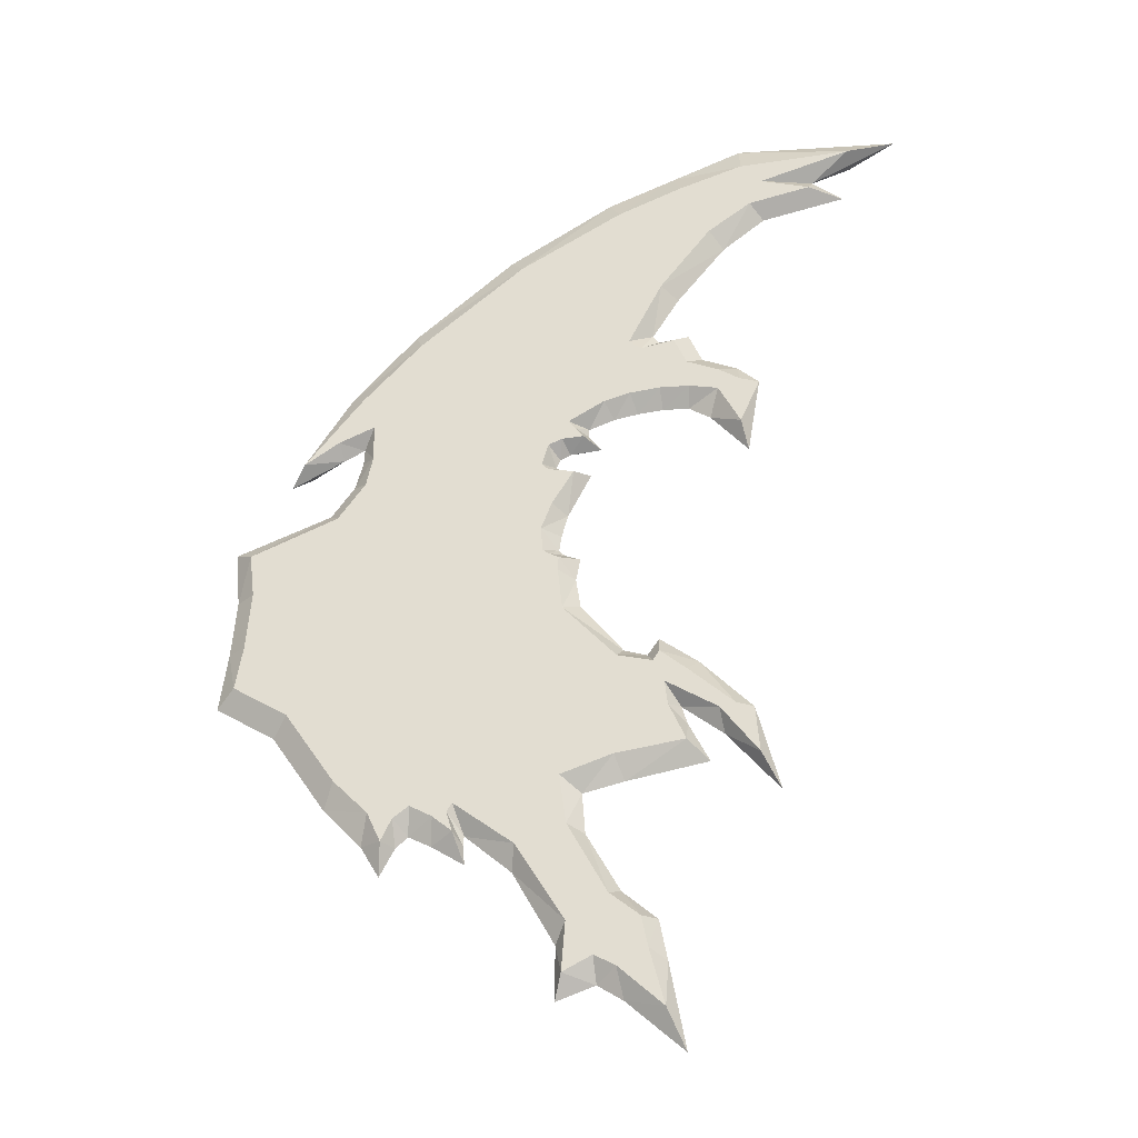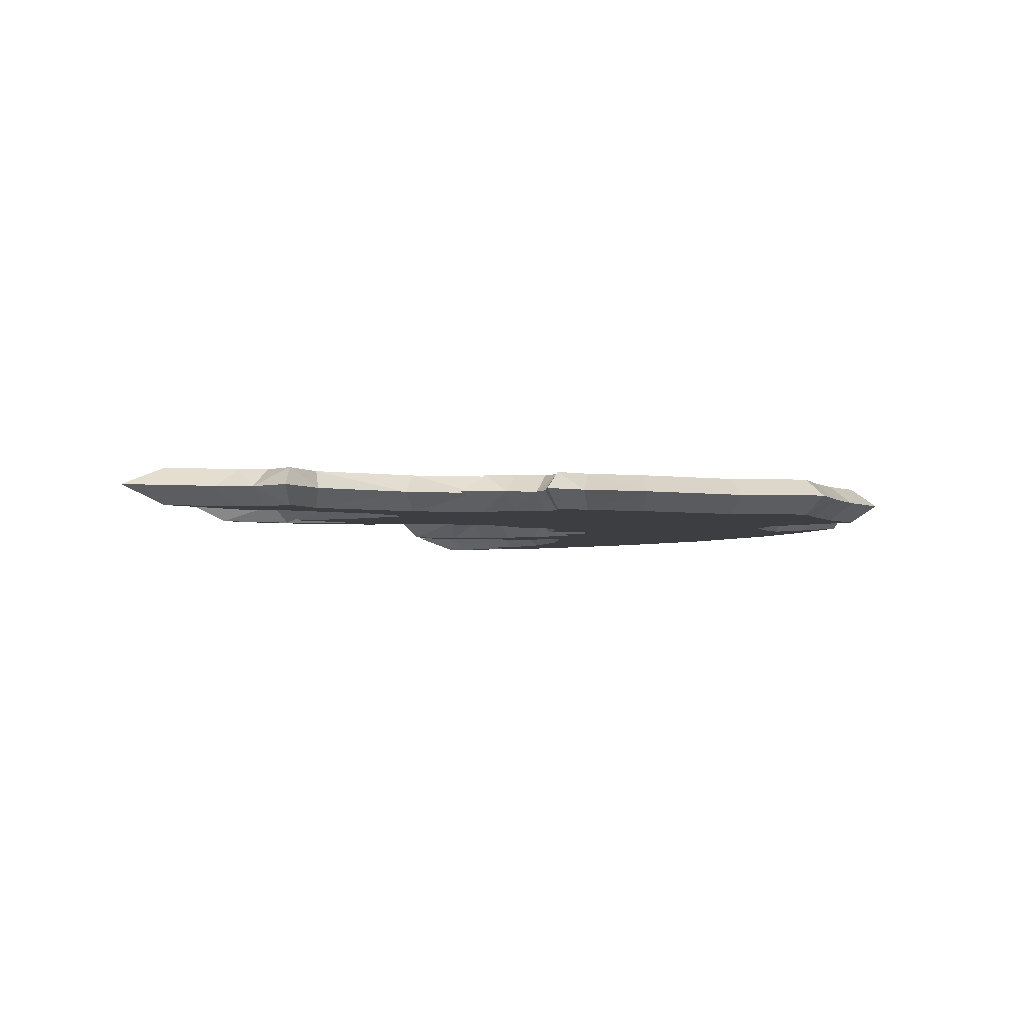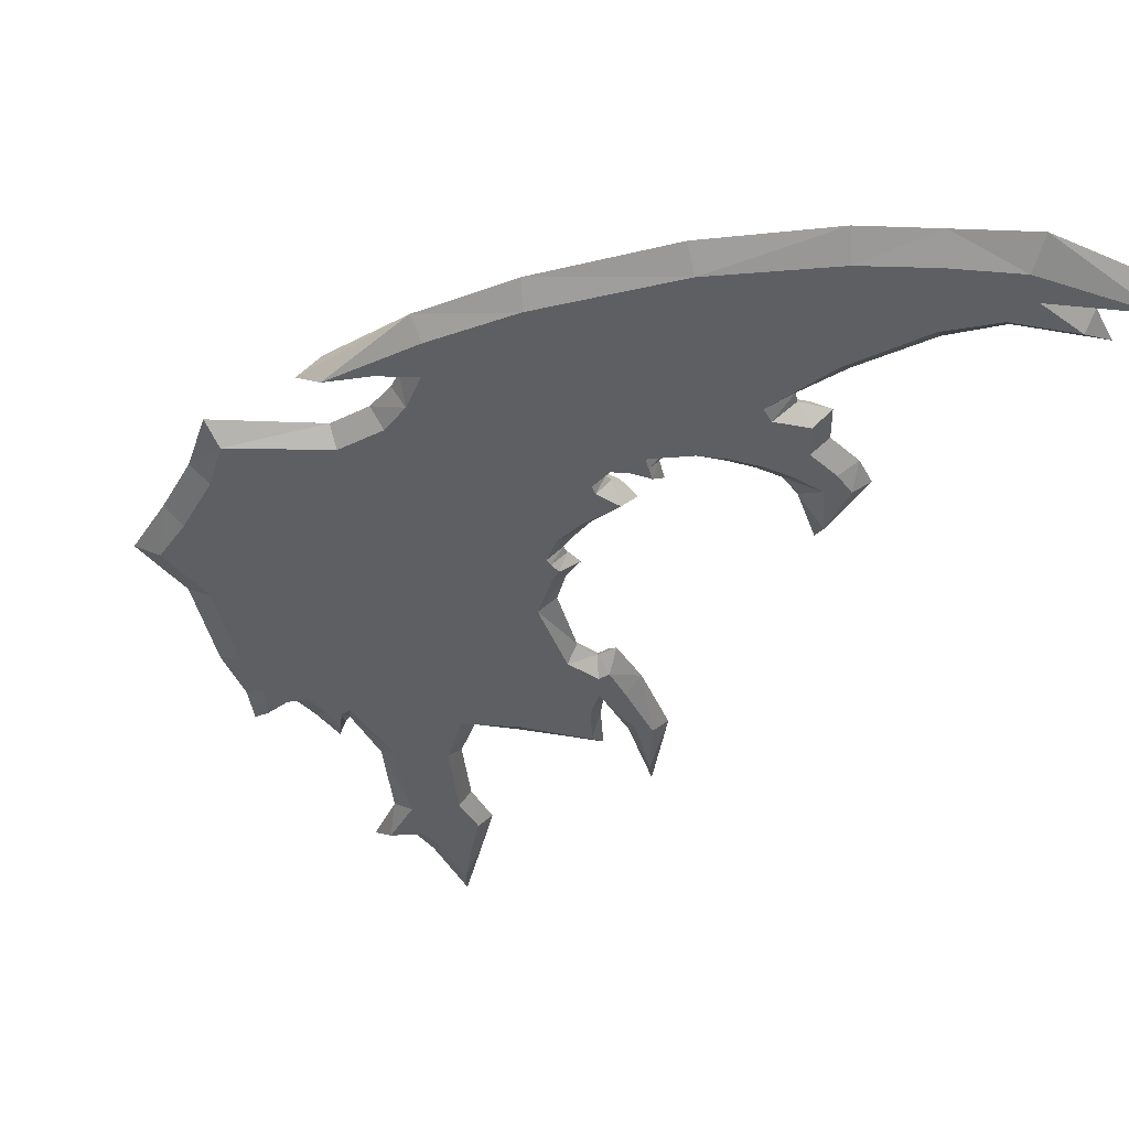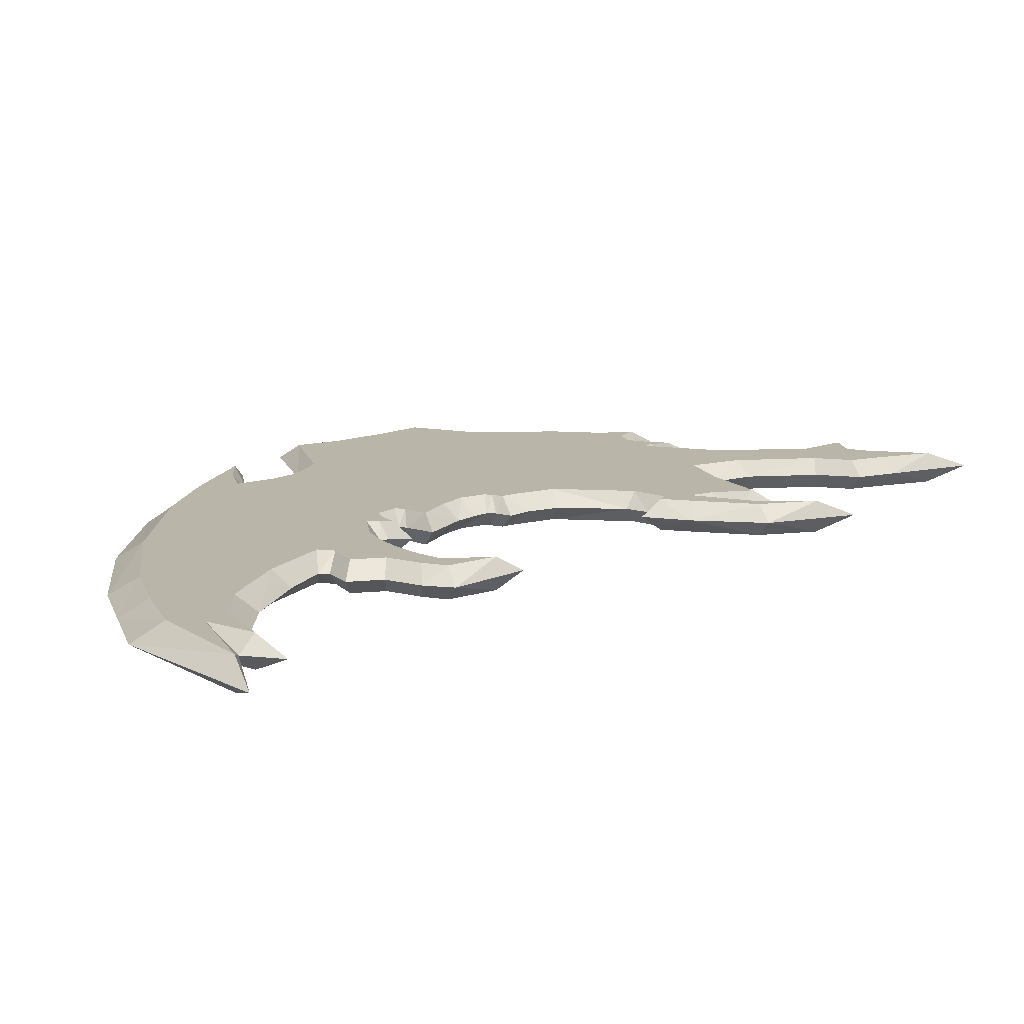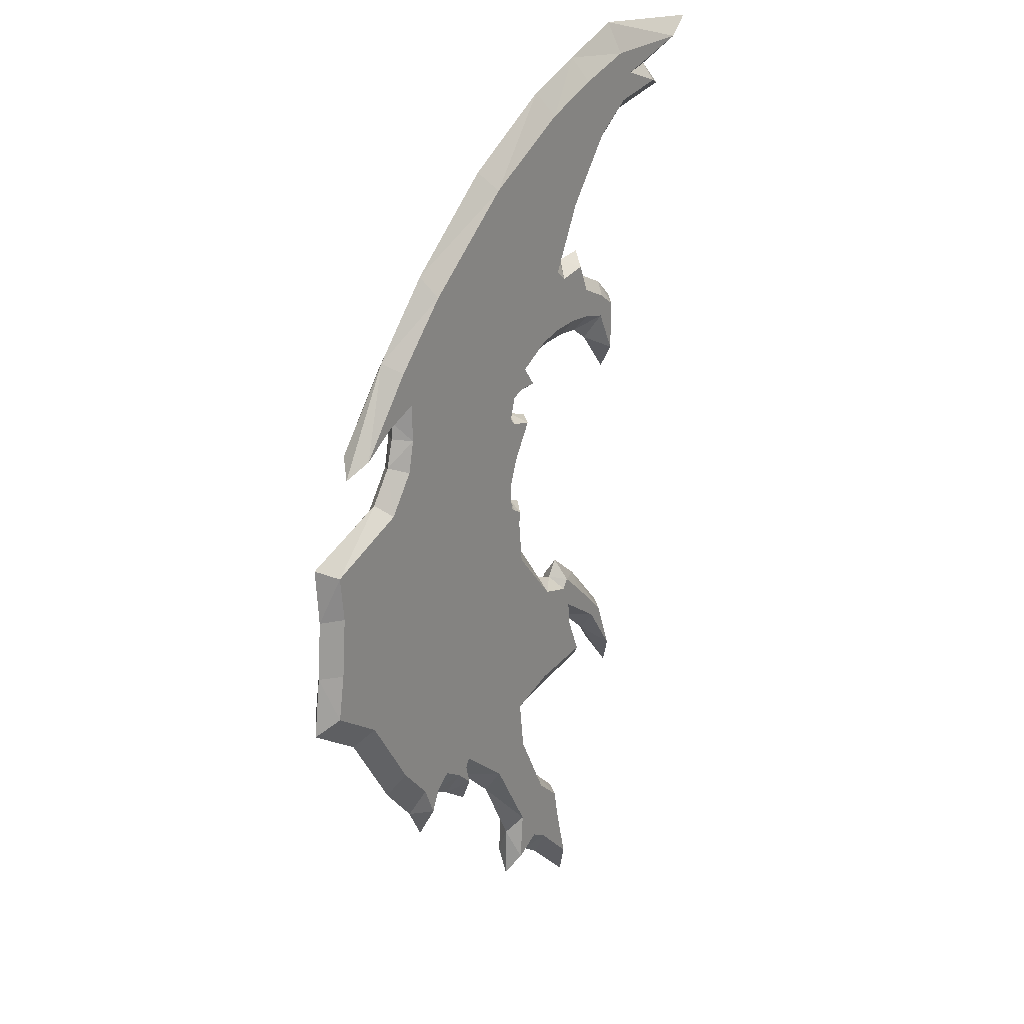
<metadata>
{"format":"obj","ext":"obj","renderer":"f3d","projection":"perspective","resolution":1024,"background":"white","views":[{"elev":-31.3,"azim":-168.9,"up":"+Y"},{"elev":-3.1,"azim":25.3,"up":"+Z"},{"elev":-40.2,"azim":157.2,"up":"+Z"},{"elev":13.5,"azim":-125.6,"up":"+Z"},{"elev":22.2,"azim":123.5,"up":"+Y"}]}
</metadata>
<code>
o l_wing_geo_02_Plane.005
v -1.046 -1.667 -0.1459
v -0.333 -1.214 -0.1459
v -0.4213 0.7105 -0.1459
v -1.562 1.158 -0.1459
v -1.698 -2.639 -0.1459
v -4.534 -0.5122 -0.1459
v -5.214 -1.261 -0.1459
v -2.461 -3.207 -0.1459
v -2.321 -3.494 -0.1459
v -2.144 -3.102 -0.1459
v -4.499 -2.811 -0.1459
v -3.196 -3.068 -0.1459
v -4.282 0.3578 -0.1459
v -5.159 -2.597 -0.1459
v -2.662 -3.057 -0.1459
v -2.005 2.048 -0.1459
v -1.993 2.536 -0.1459
v -4.351 1.952 -0.1459
v -4.264 1.664 -0.1459
v -2.598 3.79 -0.1459
v -3.976 4.892 -0.1459
v -4.896 -5.134 -0.1459
v -5.08 -4.383 -0.1459
v -7.285 5.899 -0.1459
v -7.921 5.691 -0.1459
v -4.575 -4.686 -0.1459
v -6.169 5.948 -0.1459
v -7.006 6.203 -0.1459
v -6.545 5.151 -0.1459
v -5.874 4.315 -0.1459
v -5.322 5.626 -0.1459
v -7.11 5.539 -0.1459
v -1.523 2.348 -0.1459
v -1.832 2.996 -0.1459
v -5.428 3.461 -0.1459
v -1.07 2.057 -0.1459
v -6.869 2.66 -0.1459
v -6.863 2.006 -0.1459
v -6.604 2.837 -0.1459
v -5.083 2.541 -0.1459
v -4.614 2.285 -0.1459
v -6.184 3.022 -0.1459
v -6.58 2.548 -0.1459
v -6.212 2.633 -0.1459
v -5.821 2.66 -0.1459
v -5.592 3.322 -0.1459
v -6.024 3.396 -0.1459
v -4.583 -3.458 -0.1459
v -5.429 2.627 -0.1459
v -0.4295 -0.639 -0.1459
v -3.959 -3.663 -0.1459
v -5.458 -4.699 -0.1459
v -5.537 -5.089 -0.1459
v -5.726 -5.813 -0.1459
v -5.164 -5.286 -0.1459
v -5.828 -1.994 -0.1459
v -6.044 -2.486 -0.1459
v -5.658 -1.382 -0.1459
v -5.741 -1.254 -0.1459
v -6.067 -1.532 -0.1459
v -4.256 0.6834 -0.1459
v -1.916 1.64 -0.1459
v -6.648 -2.057 -0.1459
v -6.922 -2.741 -0.1459
v -6.449 -2.098 -0.1459
v -5.792 -1.678 -0.1459
v -3.127 -3.176 -0.1459
v -2.952 -3.222 -0.1459
v -0.491 0.1288 -0.1459
v -3.201 -3.438 -0.1459
v -8.469 6.231 -0.1459
v -4.679 1.497 -0.1459
v -4.396 1.045 -0.1459
v -4.349 1.571 -0.1459
v -4.527 2.02 -0.1459
v -4.812 2.028 -0.1459
v -4.705 2.166 -0.1459
v -4.487 0.2277 -0.1459
v -4.475 0.04821 -0.1459
v -4.358 0.2984 -0.1459
v -4.525 -5.32 -0.1459
v -1.046 -1.667 -0.5335
v -0.333 -1.214 -0.5335
v -0.4213 0.7105 -0.5335
v -1.562 1.158 -0.5335
v -1.698 -2.639 -0.5335
v -4.534 -0.5122 -0.5335
v -5.214 -1.261 -0.5335
v -2.461 -3.207 -0.5335
v -2.321 -3.494 -0.5335
v -2.144 -3.102 -0.5335
v -4.499 -2.811 -0.5335
v -3.196 -3.068 -0.5335
v -5.159 -2.597 -0.5335
v -2.005 2.048 -0.5335
v -1.993 2.536 -0.5335
v -4.351 1.952 -0.5335
v -4.264 1.664 -0.5335
v -2.598 3.79 -0.5335
v -3.976 4.892 -0.5335
v -4.896 -5.134 -0.5335
v -5.08 -4.383 -0.5335
v -7.285 5.899 -0.5335
v -7.921 5.691 -0.5335
v -4.575 -4.686 -0.5335
v -6.169 5.948 -0.5335
v -7.006 6.203 -0.5335
v -6.545 5.151 -0.5335
v -5.874 4.315 -0.5335
v -5.322 5.626 -0.5335
v -7.11 5.539 -0.5335
v -1.523 2.348 -0.5335
v -1.832 2.996 -0.5335
v -5.428 3.461 -0.5335
v -1.07 2.057 -0.5335
v -6.869 2.66 -0.5335
v -6.863 2.006 -0.5335
v -6.604 2.837 -0.5335
v -5.083 2.541 -0.5335
v -4.614 2.285 -0.5335
v -6.184 3.022 -0.5335
v -6.58 2.548 -0.5335
v -6.212 2.633 -0.5335
v -5.821 2.66 -0.5335
v -5.592 3.322 -0.5335
v -6.024 3.396 -0.5335
v -4.583 -3.458 -0.5335
v -5.429 2.627 -0.5335
v -0.4295 -0.639 -0.5335
v -2.662 -3.057 -0.5335
v -3.959 -3.663 -0.5335
v -5.458 -4.699 -0.5335
v -5.537 -5.089 -0.5335
v -5.726 -5.813 -0.5335
v -5.164 -5.286 -0.5335
v -5.828 -1.994 -0.5335
v -6.044 -2.486 -0.5335
v -5.658 -1.382 -0.5335
v -5.741 -1.254 -0.5335
v -6.067 -1.532 -0.5335
v -4.256 0.6834 -0.5335
v -1.916 1.64 -0.5335
v -6.648 -2.057 -0.5335
v -6.922 -2.741 -0.5335
v -6.449 -2.098 -0.5335
v -5.792 -1.678 -0.5335
v -3.127 -3.176 -0.5335
v -2.952 -3.222 -0.5335
v -0.491 0.1288 -0.5335
v -3.201 -3.438 -0.5335
v -4.282 0.3578 -0.5335
v -8.469 6.231 -0.5335
v -4.679 1.497 -0.5335
v -4.396 1.045 -0.5335
v -4.349 1.571 -0.5335
v -4.527 2.02 -0.5335
v -4.812 2.028 -0.5335
v -4.705 2.166 -0.5335
v -4.487 0.2277 -0.5335
v -4.475 0.04821 -0.5335
v -4.358 0.2984 -0.5335
v -4.525 -5.32 -0.5335
v -9.094 6.426 -0.3397
v -7.959 5.905 -0.3397
v -4.741 -2.999 -0.3397
v -4.778 -3.53 -0.3397
v -6.71 4.951 -0.3397
v -6.071 4.178 -0.3397
v -5.217 -5.644 -0.3397
v -4.901 -5.435 -0.3397
v -5.167 5.945 -0.3397
v -6.049 6.272 -0.3397
v -5.931 -6.304 -0.3397
v -3.786 5.145 -0.3397
v -2.268 -3.876 -0.3397
v -2.031 -3.461 -0.3397
v -6.98 6.615 -0.3397
v -4.421 -4.915 -0.3397
v -3.893 -3.95 -0.3397
v -7.267 5.368 -0.3397
v -2.617 -3.382 -0.3397
v -2.46 -3.518 -0.3397
v -8.348 5.569 -0.3397
v -5.734 -5.202 -0.3397
v -1.412 1.317 -0.3397
v -1.712 1.728 -0.3397
v -5.723 3.632 -0.3397
v -1.815 2.093 -0.3397
v -4.874 1.524 -0.3397
v -4.569 0.9427 -0.3397
v -6.037 -2.192 -0.3397
v -6.299 -2.717 -0.3397
v -1.631 3.152 -0.3397
v -2.478 4.066 -0.3397
v -0.8601 1.832 -0.3397
v -4.414 1.702 -0.3397
v -4.501 1.65 -0.3397
v -5.268 -1.098 -0.3397
v -5.56 -1.197 -0.3397
v -1.558 2.179 -0.3397
v -1.826 2.31 -0.3397
v -5.714 -0.9851 -0.3397
v -6.197 -1.352 -0.3397
v -7.099 2.712 -0.3397
v -6.927 1.675 -0.3397
v -6.819 2.962 -0.3397
v -4.487 0.6465 -0.3397
v -4.454 0.4394 -0.3397
v -5.187 2.358 -0.3397
v -4.853 2.246 -0.3397
v -0.1733 -0.6273 -0.3397
v -0.2339 0.126 -0.3397
v -6.851 -2.036 -0.3397
v -7.139 -3.164 -0.3397
v -6.367 3.162 -0.3397
v -0.8369 -1.885 -0.3397
v -0.06947 -1.398 -0.3397
v -4.605 1.883 -0.3397
v -4.468 1.819 -0.3397
v -6.483 -2.372 -0.3397
v -5.969 -1.959 -0.3397
v -6.449 2.226 -0.3397
v -0.1713 0.8623 -0.3397
v -4.53 0.3579 -0.3397
v -5.497 2.407 -0.3397
v -5.013 1.906 -0.3397
v -6.17 2.406 -0.3397
v -5.831 2.432 -0.3397
v -1.538 -2.931 -0.3397
v -4.85 2.133 -0.3397
v -5.264 -2.886 -0.3397
v -5.801 3.524 -0.3397
v -6.195 3.564 -0.3397
v -4.73 -0.4138 -0.3397
v -4.73 0.2772 -0.3397
v -4.672 -0.02061 -0.3397
v -2.904 -3.534 -0.3397
v -3.318 -3.807 -0.3397
v -5.205 -4.302 -0.3397
v -3.308 -3.432 -0.3397
v -3.295 -3.553 -0.3397
v -4.413 -5.599 -0.3397
v -5.635 -4.681 -0.3397
f 20 34 17
f 12 51 11
f 50 1 4
f 51 26 48
f 21 20 41
f 26 22 23
f 22 55 52
f 55 54 53
f 23 22 52
f 48 26 23
f 68 70 67
f 50 2 1
f 11 51 48
f 62 4 61
f 15 12 6
f 4 3 69
f 15 68 12
f 12 68 67
f 17 16 18
f 12 11 6
f 34 36 33
f 34 33 17
f 53 52 55
f 16 62 19
f 10 8 15
f 73 74 19
f 10 9 8
f 5 10 15
f 69 50 4
f 21 41 35
f 26 81 22
f 27 31 29
f 31 21 30
f 29 31 30
f 71 28 24
f 28 27 32
f 24 28 32
f 32 25 24
f 29 32 27
f 30 21 35
f 14 57 56
f 62 61 19
f 11 14 7
f 6 11 7
f 35 41 40
f 14 56 7
f 56 66 7
f 65 64 63
f 66 65 60
f 65 63 60
f 60 59 58
f 60 58 66
f 66 58 7
f 46 35 49
f 42 47 46
f 37 39 43
f 39 42 44
f 43 38 37
f 44 43 39
f 42 46 45
f 42 45 44
f 35 40 49
f 45 46 49
f 79 78 80
f 6 79 13
f 41 20 18
f 79 80 13
f 18 20 17
f 75 76 77
f 77 41 75
f 75 41 18
f 16 19 18
f 73 72 74
f 61 73 19
f 13 61 4
f 4 1 13
f 1 5 6
f 13 1 6
f 5 15 6
f 99 96 113
f 93 92 131
f 129 85 82
f 131 127 105
f 100 120 99
f 105 102 101
f 101 132 135
f 135 133 134
f 102 132 101
f 127 102 105
f 148 147 150
f 129 82 83
f 92 127 131
f 142 141 85
f 130 87 93
f 85 149 84
f 130 93 148
f 93 147 148
f 96 97 95
f 93 87 92
f 113 112 115
f 113 96 112
f 133 135 132
f 95 98 142
f 91 130 89
f 154 98 155
f 91 89 90
f 86 130 91
f 149 85 129
f 100 114 120
f 105 101 162
f 106 108 110
f 110 109 100
f 108 109 110
f 152 103 107
f 107 111 106
f 103 111 107
f 111 103 104
f 108 106 111
f 109 114 100
f 94 136 137
f 142 98 141
f 92 88 94
f 87 88 92
f 114 119 120
f 94 88 136
f 136 88 146
f 145 143 144
f 146 140 145
f 145 140 143
f 140 138 139
f 140 146 138
f 146 88 138
f 125 128 114
f 121 125 126
f 116 122 118
f 118 123 121
f 122 116 117
f 123 118 122
f 121 124 125
f 121 123 124
f 114 128 119
f 124 128 125
f 160 161 159
f 87 151 160
f 120 97 99
f 160 151 161
f 97 96 99
f 156 158 157
f 158 156 120
f 156 97 120
f 95 97 98
f 154 155 153
f 141 98 154
f 151 85 141
f 85 151 82
f 82 87 86
f 151 87 82
f 86 87 130
f 164 103 152
f 165 166 127
f 167 168 109
f 170 101 135
f 172 106 110
f 169 135 134
f 171 110 100
f 176 91 90
f 177 163 152
f 179 131 105
f 167 108 111
f 181 182 89
f 180 111 104
f 184 173 134
f 186 142 85
f 187 114 109
f 186 188 95
f 190 154 153
f 191 192 137
f 193 194 99
f 193 113 115
f 196 197 155
f 199 138 88
f 200 195 115
f 201 200 112
f 203 140 139
f 204 205 117
f 197 189 153
f 199 202 139
f 206 204 116
f 208 151 141
f 210 120 119
f 212 149 129
f 213 214 144
f 215 206 118
f 216 217 83
f 219 97 156
f 221 146 145
f 222 122 117
f 185 85 84
f 208 224 161
f 209 119 128
f 203 213 143
f 190 207 141
f 218 156 157
f 228 124 123
f 216 82 86
f 210 230 158
f 231 94 137
f 232 233 126
f 198 88 87
f 212 223 84
f 182 175 90
f 211 129 83
f 230 226 157
f 215 121 126
f 229 86 91
f 236 160 159
f 227 123 122
f 224 235 159
f 220 145 144
f 165 92 94
f 236 234 87
f 181 130 148
f 225 128 124
f 201 96 95
f 237 148 150
f 187 232 125
f 196 98 97
f 166 239 102
f 240 241 147
f 194 174 100
f 178 105 162
f 241 238 150
f 164 183 104
f 239 243 132
f 221 191 136
f 240 93 131
f 170 242 162
f 243 184 133
f 172 177 107
f 28 177 172
f 53 184 243
f 81 242 170
f 51 12 240
f 56 191 221
f 52 243 239
f 25 183 164
f 70 238 241
f 81 26 178
f 21 174 194
f 67 241 240
f 23 239 166
f 18 19 196
f 46 232 187
f 70 68 237
f 16 17 201
f 45 49 225
f 68 15 181
f 6 234 236
f 14 11 165
f 64 65 220
f 78 235 224
f 43 44 227
f 78 79 236
f 10 5 229
f 47 42 215
f 76 226 230
f 2 50 211
f 9 175 182
f 3 223 212
f 6 7 198
f 47 233 232
f 57 14 231
f 77 230 210
f 5 1 216
f 44 45 228
f 76 75 218
f 61 207 190
f 63 213 203
f 49 40 209
f 80 224 208
f 3 4 185
f 38 43 222
f 65 66 221
f 75 18 219
f 2 217 216
f 39 206 215
f 64 214 213
f 50 69 212
f 40 41 210
f 61 13 208
f 37 204 206
f 59 202 199
f 72 189 197
f 38 205 204
f 59 60 203
f 33 200 201
f 36 195 200
f 7 58 199
f 74 197 196
f 36 34 193
f 20 194 193
f 57 192 191
f 72 73 190
f 16 188 186
f 30 35 187
f 4 62 186
f 54 173 184
f 25 32 180
f 8 182 181
f 32 29 167
f 26 51 179
f 71 163 177
f 9 10 176
f 21 31 171
f 54 55 169
f 31 27 172
f 55 22 170
f 30 168 167
f 48 166 165
f 71 24 164
f 164 152 163
f 165 127 92
f 167 109 108
f 170 135 169
f 172 110 171
f 169 134 173
f 171 100 174
f 176 90 175
f 177 152 107
f 179 105 178
f 167 111 180
f 181 89 130
f 180 104 183
f 184 134 133
f 186 85 185
f 187 109 168
f 186 95 142
f 190 153 189
f 191 137 136
f 193 99 113
f 193 115 195
f 196 155 98
f 199 88 198
f 200 115 112
f 201 112 96
f 203 139 202
f 204 117 116
f 197 153 155
f 199 139 138
f 206 116 118
f 208 141 207
f 210 119 209
f 212 129 211
f 213 144 143
f 215 118 121
f 216 83 82
f 219 156 218
f 221 145 220
f 222 117 205
f 185 84 223
f 208 161 151
f 209 128 225
f 203 143 140
f 190 141 154
f 218 157 226
f 228 123 227
f 216 86 229
f 210 158 120
f 231 137 192
f 232 126 125
f 198 87 234
f 212 84 149
f 182 90 89
f 211 83 217
f 230 157 158
f 215 126 233
f 229 91 176
f 236 159 235
f 227 122 222
f 224 159 161
f 220 144 214
f 165 94 231
f 236 87 160
f 181 148 237
f 225 124 228
f 201 95 188
f 237 150 238
f 187 125 114
f 196 97 219
f 166 102 127
f 240 147 93
f 194 100 99
f 178 162 242
f 241 150 147
f 164 104 103
f 239 132 102
f 221 136 146
f 240 131 179
f 170 162 101
f 243 133 132
f 172 107 106
f 28 172 27
f 53 243 52
f 81 170 22
f 51 240 179
f 56 221 66
f 52 239 23
f 25 164 24
f 70 241 67
f 81 178 242
f 21 194 20
f 67 240 12
f 23 166 48
f 18 196 219
f 46 187 35
f 70 237 238
f 16 201 188
f 45 225 228
f 68 181 237
f 6 236 79
f 14 165 231
f 64 220 214
f 78 224 80
f 43 227 222
f 78 236 235
f 10 229 176
f 47 215 233
f 76 230 77
f 2 211 217
f 9 182 8
f 3 212 69
f 6 198 234
f 47 232 46
f 57 231 192
f 77 210 41
f 5 216 229
f 44 228 227
f 76 218 226
f 61 190 73
f 63 203 60
f 49 209 225
f 80 208 13
f 3 185 223
f 38 222 205
f 65 221 220
f 75 219 218
f 2 216 1
f 39 215 42
f 64 213 63
f 50 212 211
f 40 210 209
f 61 208 207
f 37 206 39
f 59 199 58
f 72 197 74
f 38 204 37
f 59 203 202
f 33 201 17
f 36 200 33
f 7 199 198
f 74 196 19
f 36 193 195
f 20 193 34
f 57 191 56
f 72 190 189
f 16 186 62
f 30 187 168
f 4 186 185
f 54 184 53
f 25 180 183
f 8 181 15
f 32 167 180
f 26 179 178
f 71 177 28
f 9 176 175
f 21 171 174
f 54 169 173
f 31 172 171
f 55 170 169
f 30 167 29
f 48 165 11
f 71 164 163

</code>
